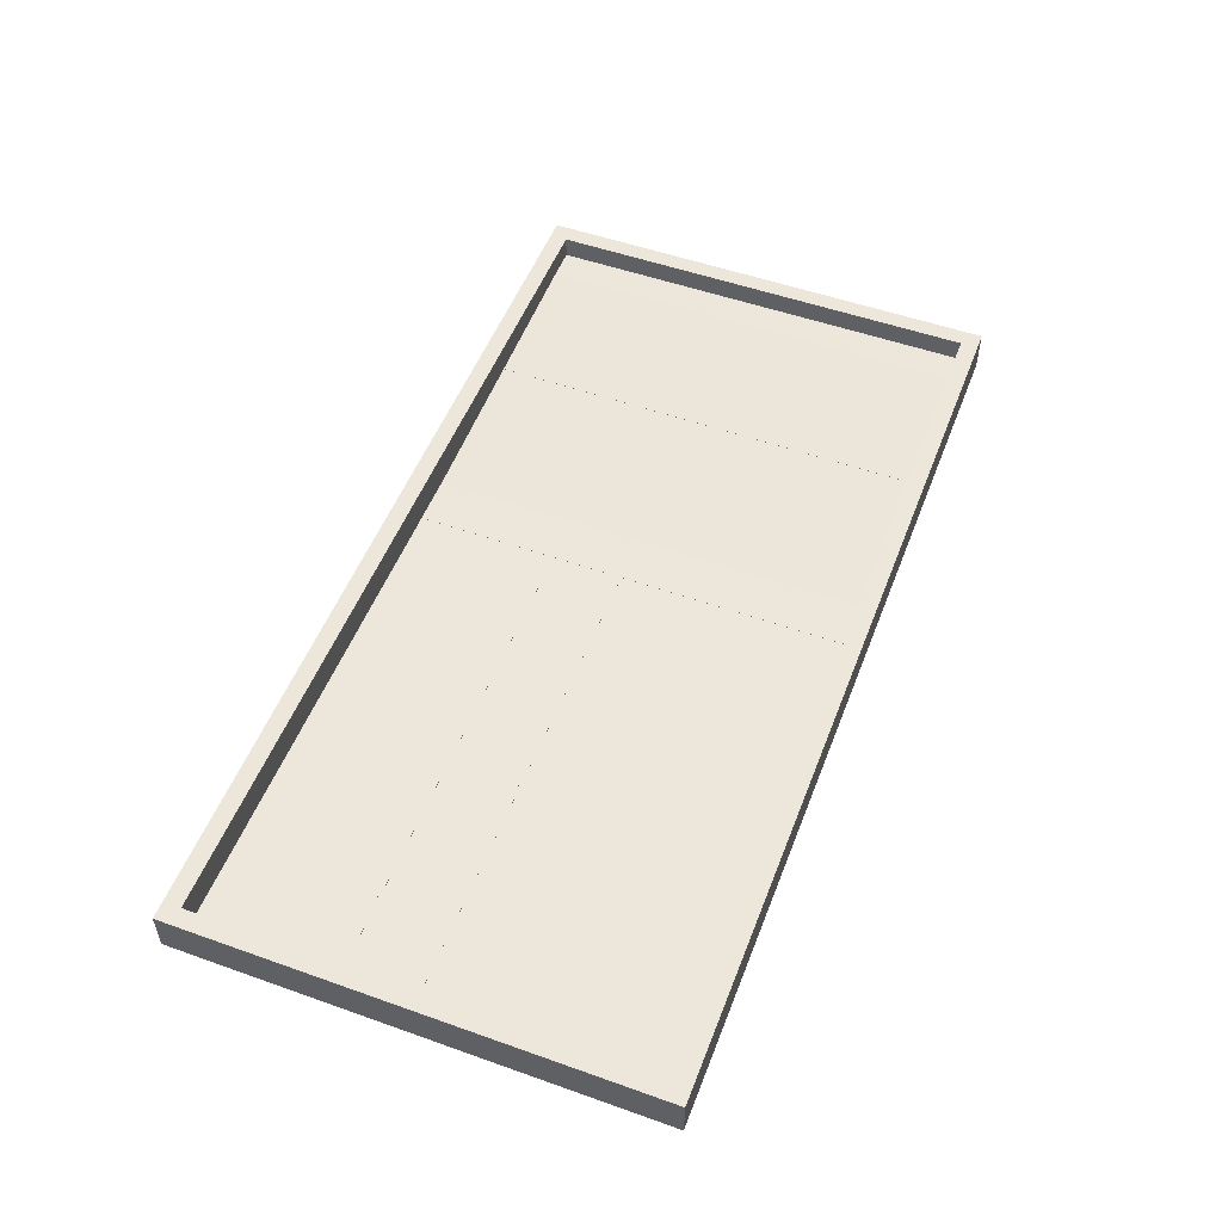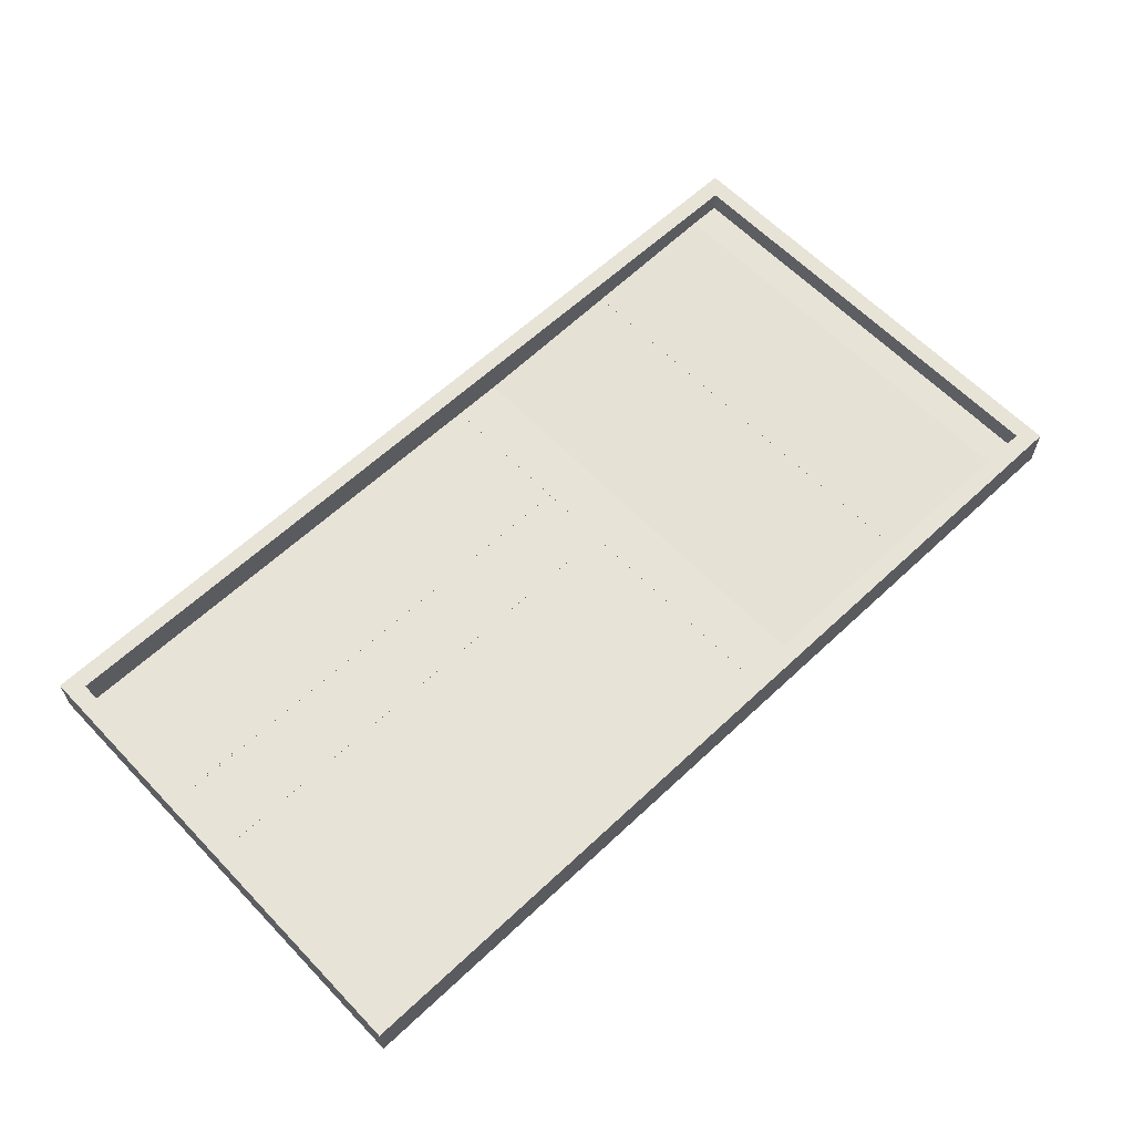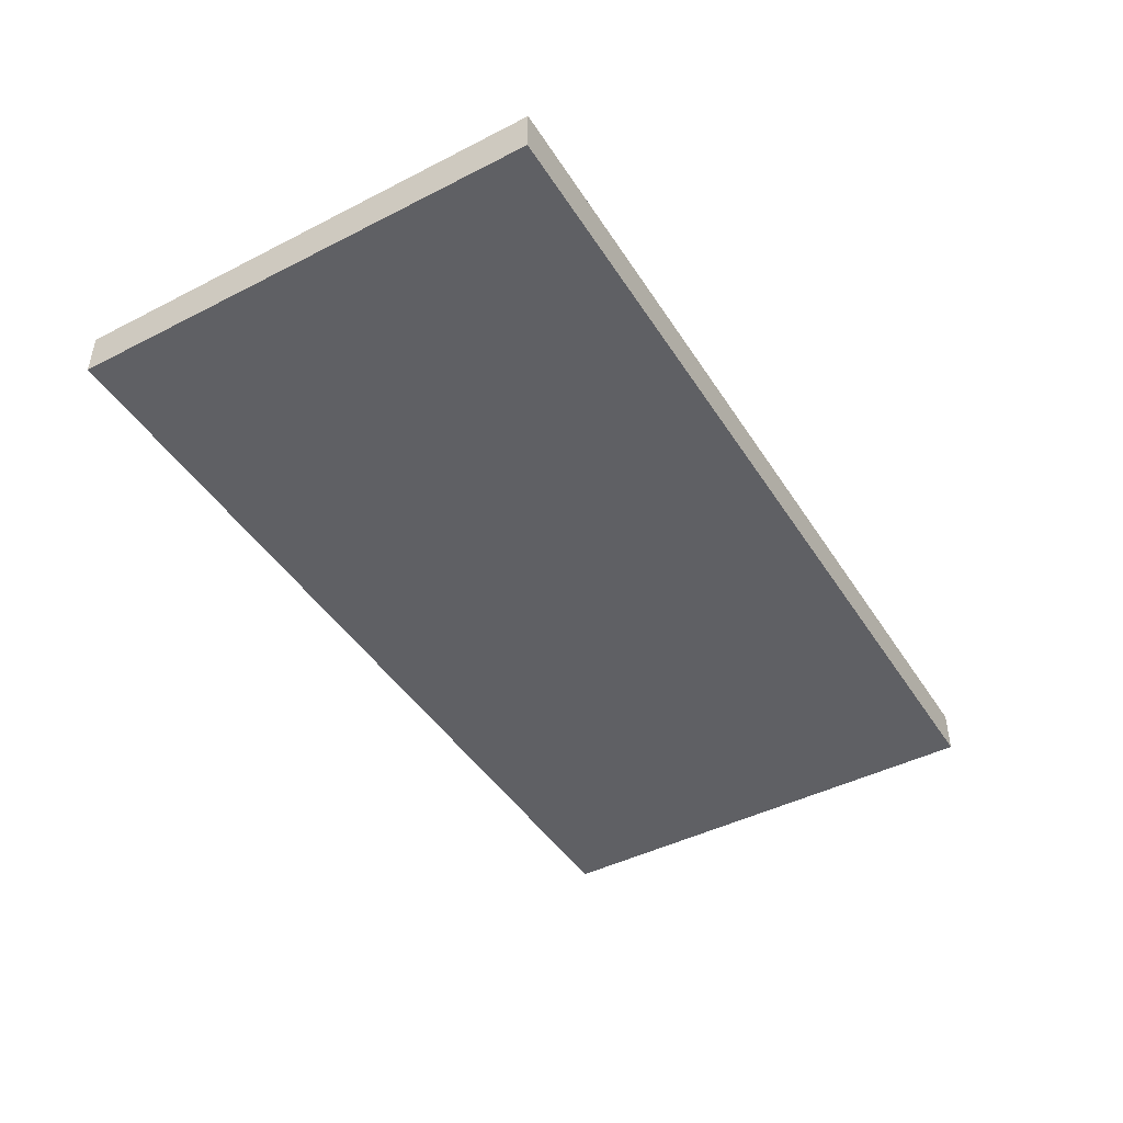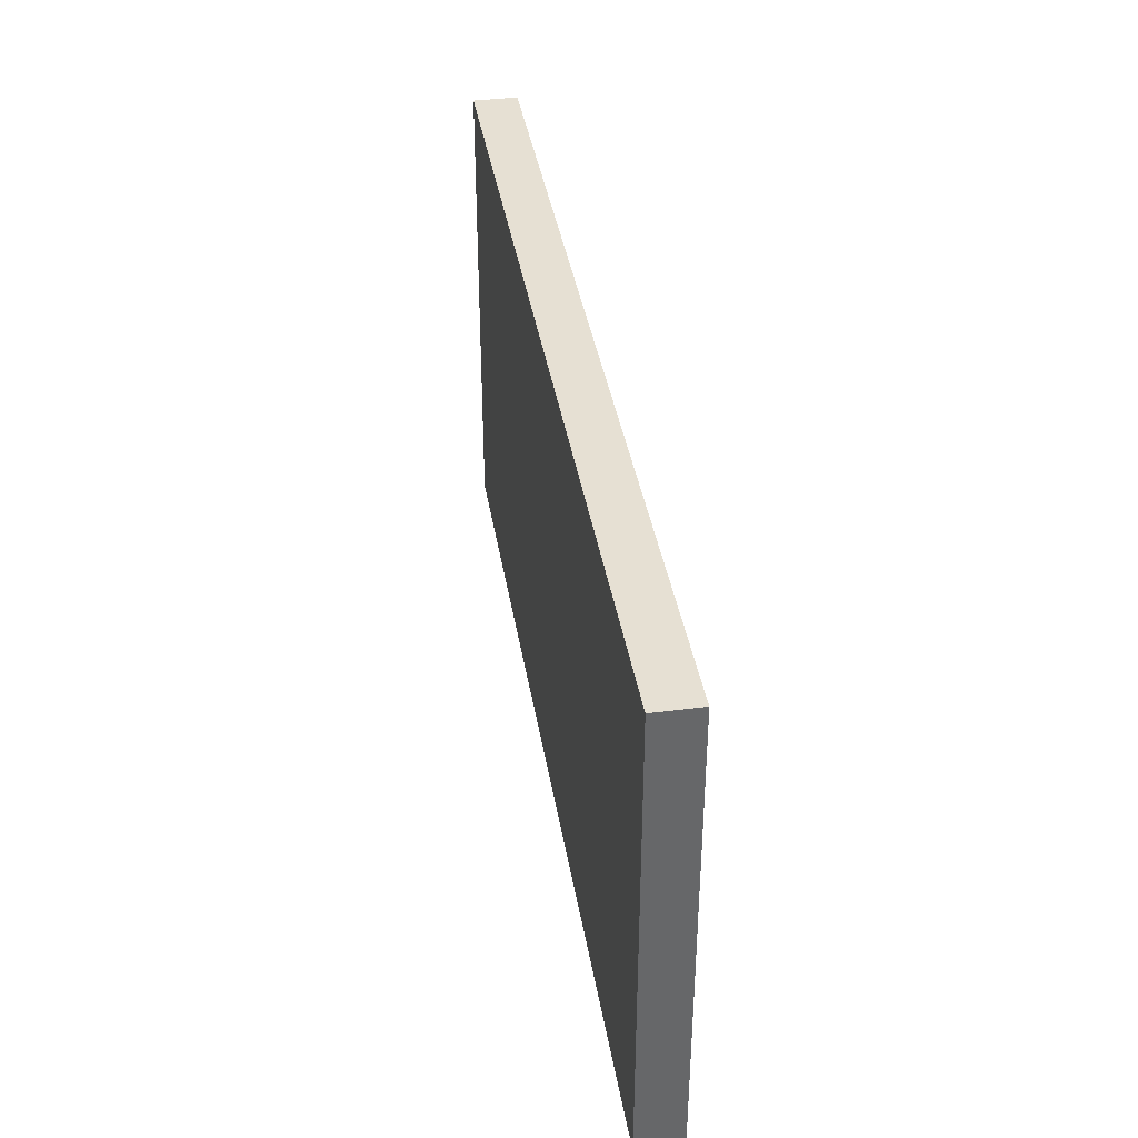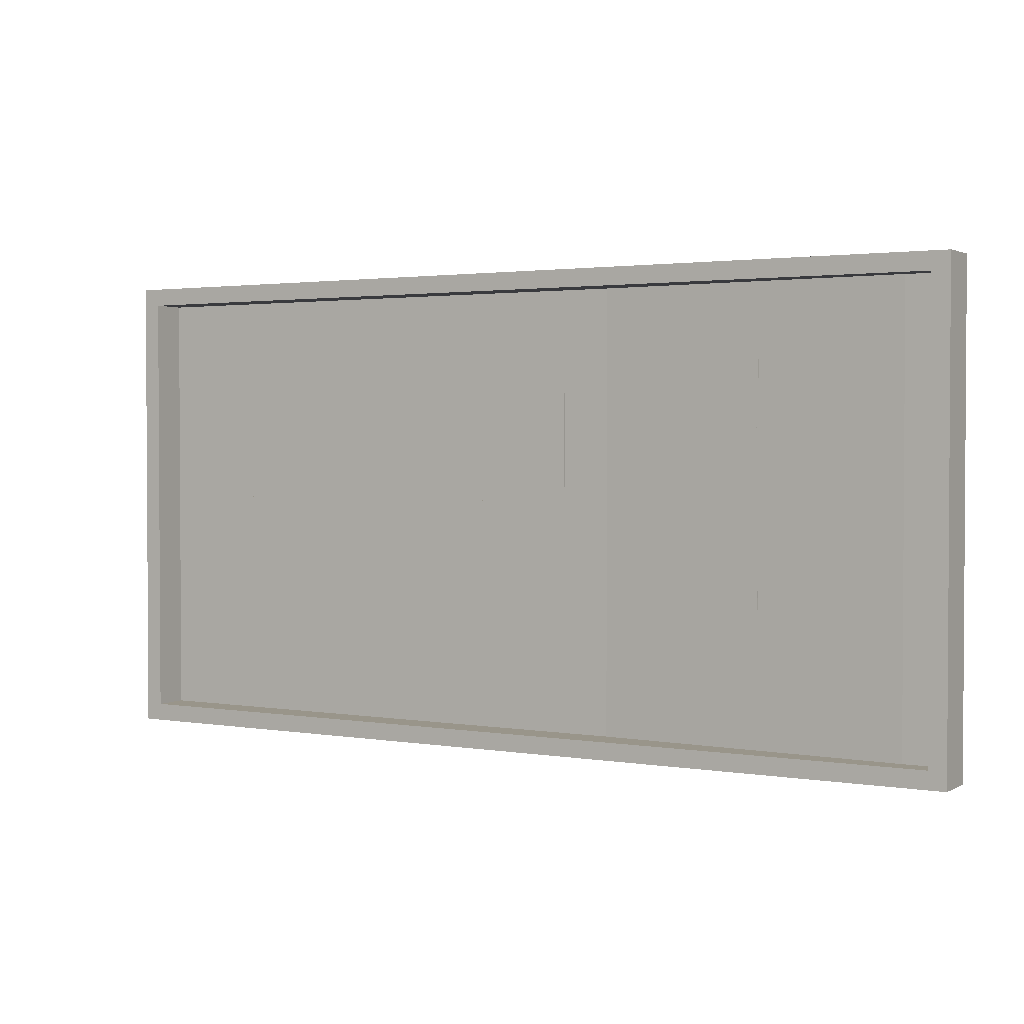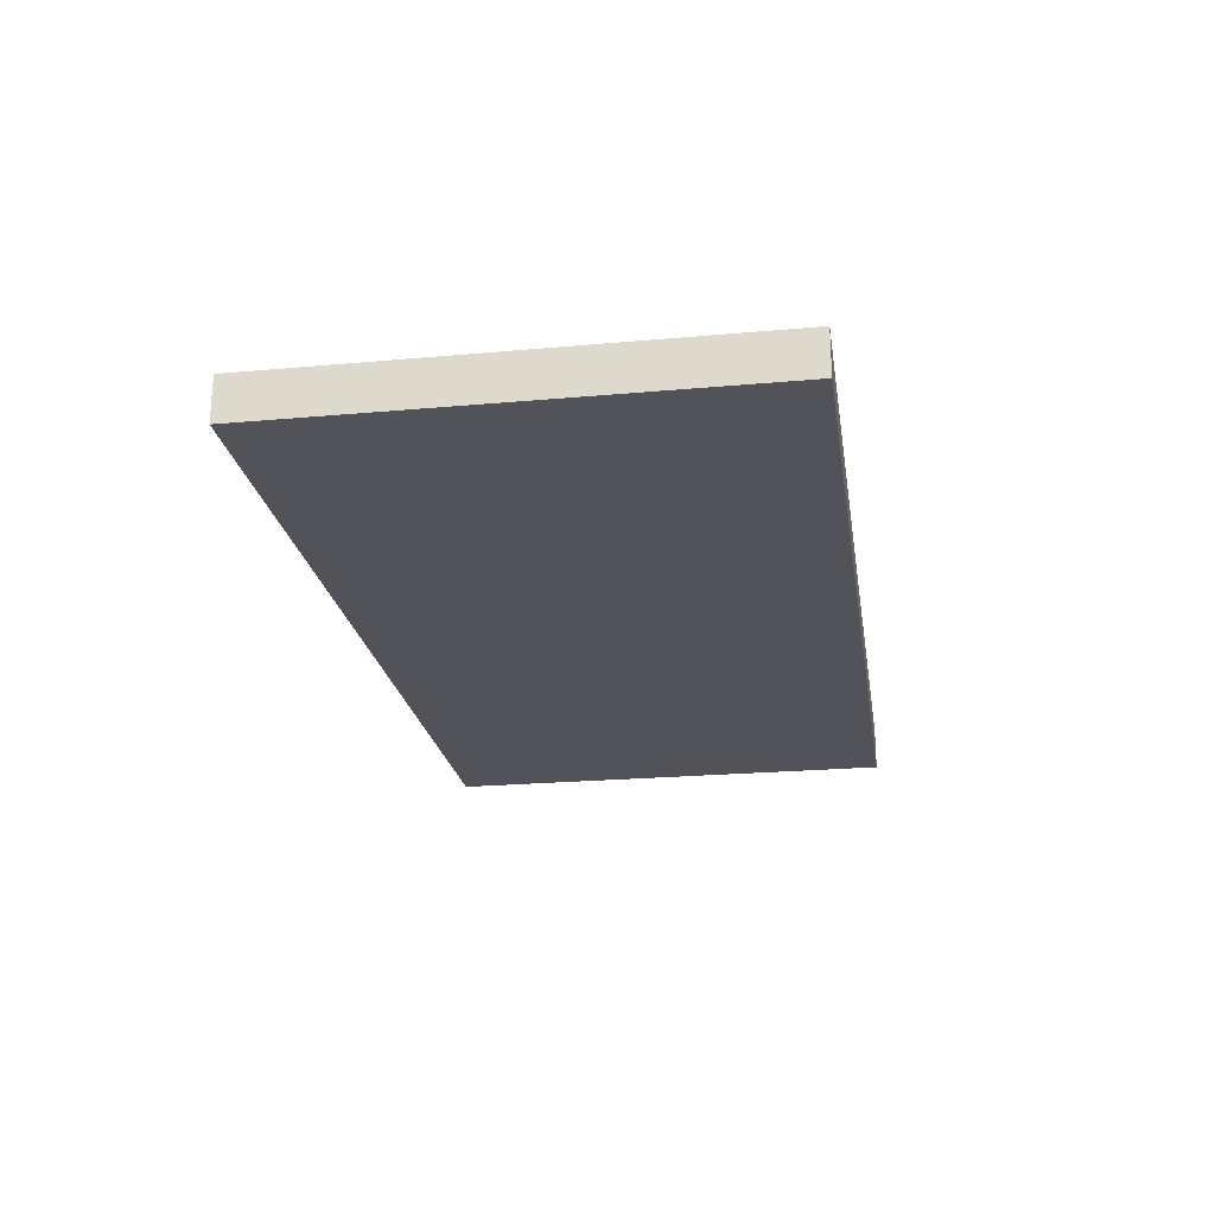
<metadata>
{"format":"obj","ext":"obj","renderer":"f3d","projection":"perspective","resolution":1024,"background":"white","views":[{"elev":52.5,"azim":110.9,"up":"+Y"},{"elev":61.7,"azim":136.4,"up":"+Y"},{"elev":-44.9,"azim":-59.4,"up":"+Y"},{"elev":38.5,"azim":80.8,"up":"+Z"},{"elev":2.0,"azim":-149.3,"up":"+Z"},{"elev":-22.7,"azim":98.8,"up":"+Y"}]}
</metadata>
<code>
o Basen
v -25 2 12.5
v -15 2 12.5
v -23.2 0.72 12.5
v -15 0.3926 12.5
v -15 0.3826 12.5
v -25 0.72 12.5
v -15 0.3926 -12.5
v -15 2 -12.5
v -23.2 0.72 -12.5
v -25 2 -12.5
v -25 0.72 -12.5
v -15 0.3826 -12.5
v -15 0.3826 0
v -15 0.3926 0
v -14.9 0.3885 12.5
v -14.9 0.3785 12.5
v -14.9 0.3885 0
v -14.9 0.3785 0
v -14.9 0.3885 -12.5
v -14.9 0.3785 -12.5
v -3 2 12.5
v -5.7 0 12.5
v -3 0.01 12.5
v -3 0 12.5
v -3 0.01 -12.5
v -3 2 -12.5
v -5.7 0 -12.5
v -3 0 -12.5
v -3 0.01 4.6
v -2.9 0.01 4.6
v -3 0.01 4.5
v -2.9 0.01 4.5
v -2.9 0.01 8.55
v -2.9 0.01 12.5
v -2.9 0.01 2.55
v -3 0.01 0.6
v -2.9 0.01 0.6
v 11.05 0.01 0.6
v -2.9 0.01 0.5
v 11.05 0.01 0.5
v 25 0.01 0.6
v 25 0.01 0.5
v -3 0.01 0.5
v -2.9 0.01 -6
v -2.9 0.01 -12.5
v 25 2 0.5
v 25 2 -12.5
v 25 0 -12.5
v 25 0 0.5
v -2.9 0 0.5
v 11.05 0 0.5
v 25 0 0.6
v 11.05 0 0.6
v -2.9 0 0.6
v -2.9 0 4.5
v -2.9 0 2.55
v 11.05 0 4.5
v 11.05 0.01 4.5
v 25 0 4.5
v 25 0.01 4.5
v -2.9 0 4.6
v 11.05 0.01 4.6
v 11.05 0 4.6
v 25 0.01 4.6
v 25 0 4.6
v -2.9 0 12.5
v -2.9 0 8.55
v -3 0 0.5
v -3 0 4.6
v -2.9 0 -6
v -2.9 0 -12.5
v 25 2 4.5
v 25 2 12.5
v 25 0 12.5
v -26 -0.5 -13.5
v 26 -0.5 -13.5
v -26 -0.5 13.5
v 26 -0.5 13.5
v 26 2 13.5
v -26 2 13.5
v -26 2 -13.5
v 26 2 -13.5
f 1 2 3
f 3 2 4
f 3 4 5
f 3 6 1
f 7 8 9
f 9 8 10
f 9 10 11
f 9 12 7
f 5 4 13
f 13 4 14
f 13 14 12
f 12 14 7
f 15 16 17
f 17 16 18
f 17 18 19
f 19 18 20
f 2 21 22
f 22 21 23
f 22 23 24
f 16 15 22
f 22 15 2
f 15 4 2
f 12 9 13
f 13 9 3
f 13 3 5
f 25 26 27
f 27 26 8
f 27 8 19
f 19 8 7
f 19 20 27
f 27 28 25
f 20 18 27
f 27 18 22
f 18 16 22
f 29 30 31
f 31 30 32
f 30 29 33
f 33 29 23
f 33 23 34
f 32 35 31
f 31 35 36
f 35 37 36
f 37 38 39
f 39 38 40
f 38 41 40
f 40 41 42
f 36 37 43
f 43 37 39
f 39 44 43
f 43 44 25
f 44 45 25
f 46 47 42
f 42 47 48
f 42 48 49
f 50 39 51
f 51 39 40
f 51 40 49
f 49 40 42
f 52 41 53
f 53 41 38
f 53 38 54
f 54 38 37
f 32 55 35
f 35 55 56
f 35 56 37
f 37 56 54
f 55 32 57
f 57 32 58
f 57 58 59
f 59 58 60
f 30 61 62
f 62 61 63
f 62 63 64
f 64 63 65
f 34 66 33
f 33 66 67
f 33 67 30
f 30 67 61
f 25 28 43
f 43 28 68
f 43 68 36
f 36 68 69
f 36 69 31
f 31 69 29
f 24 23 69
f 69 23 29
f 39 50 44
f 44 50 70
f 44 70 45
f 45 70 71
f 25 45 26
f 26 45 47
f 71 48 45
f 45 48 47
f 60 72 41
f 41 72 46
f 41 46 42
f 52 59 41
f 41 59 60
f 60 64 72
f 72 64 73
f 65 74 64
f 64 74 73
f 30 62 32
f 32 62 58
f 62 64 58
f 58 64 60
f 61 67 63
f 63 67 66
f 63 66 74
f 74 65 63
f 23 21 34
f 34 21 73
f 34 73 74
f 74 66 34
f 28 27 68
f 68 27 22
f 68 22 69
f 69 22 24
f 9 11 3
f 3 11 6
f 75 76 77
f 77 76 78
f 6 11 1
f 1 11 10
f 79 80 78
f 78 80 77
f 80 81 77
f 77 81 75
f 81 82 75
f 75 82 76
f 82 79 76
f 76 79 78
f 47 82 26
f 26 82 81
f 26 81 8
f 8 81 10
f 47 46 82
f 82 46 79
f 46 72 79
f 79 72 73
f 79 73 21
f 79 21 80
f 80 21 2
f 80 2 1
f 1 10 80
f 80 10 81
f 54 56 53
f 53 56 57
f 53 57 59
f 56 55 57
f 59 52 53
f 48 71 51
f 51 71 70
f 51 70 50
f 51 49 48
f 4 15 14
f 14 15 17
f 14 17 19
f 19 7 14

</code>
